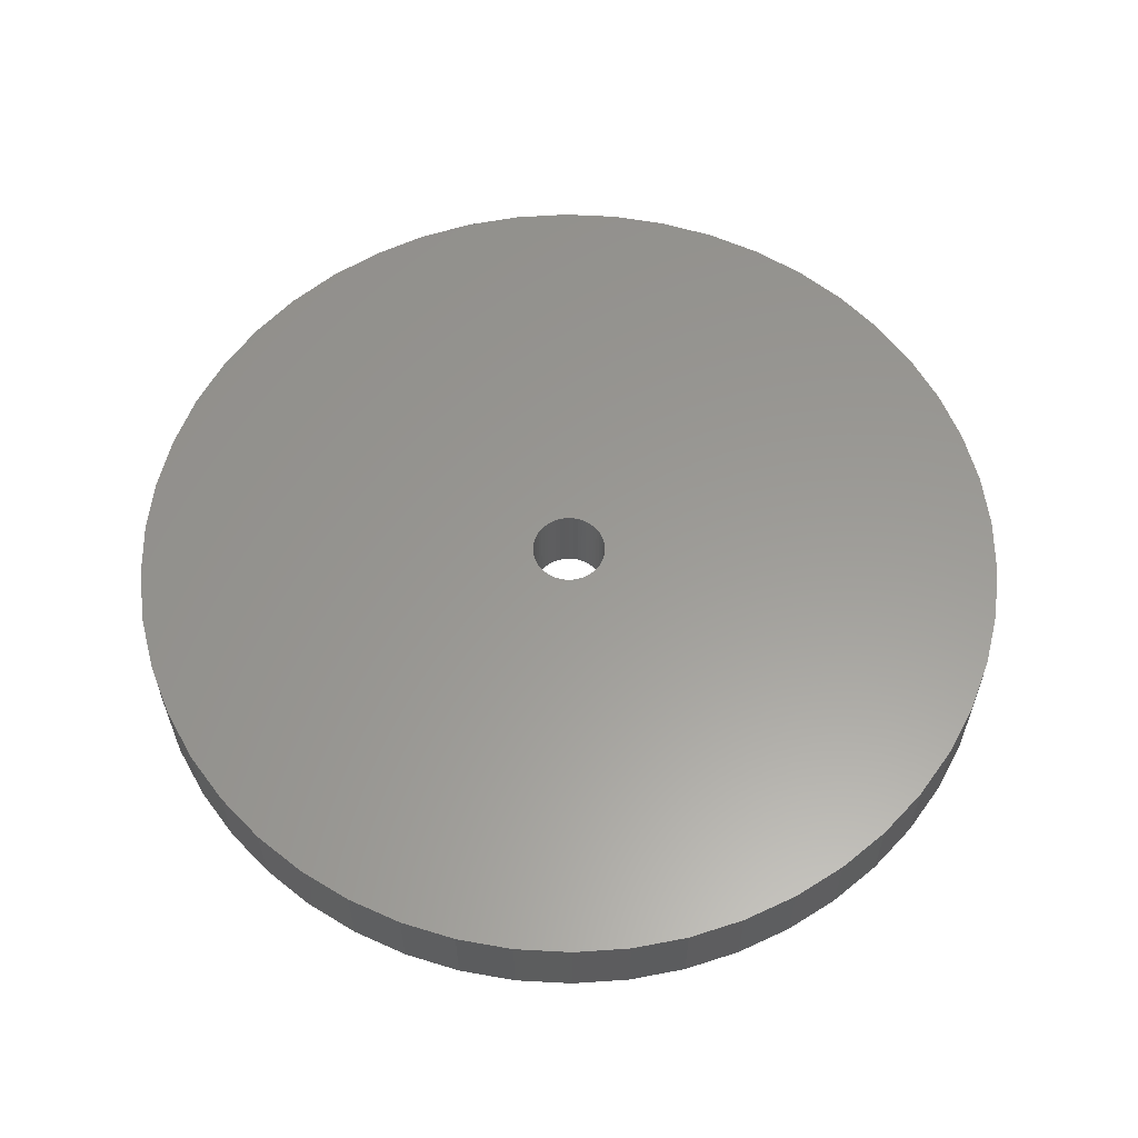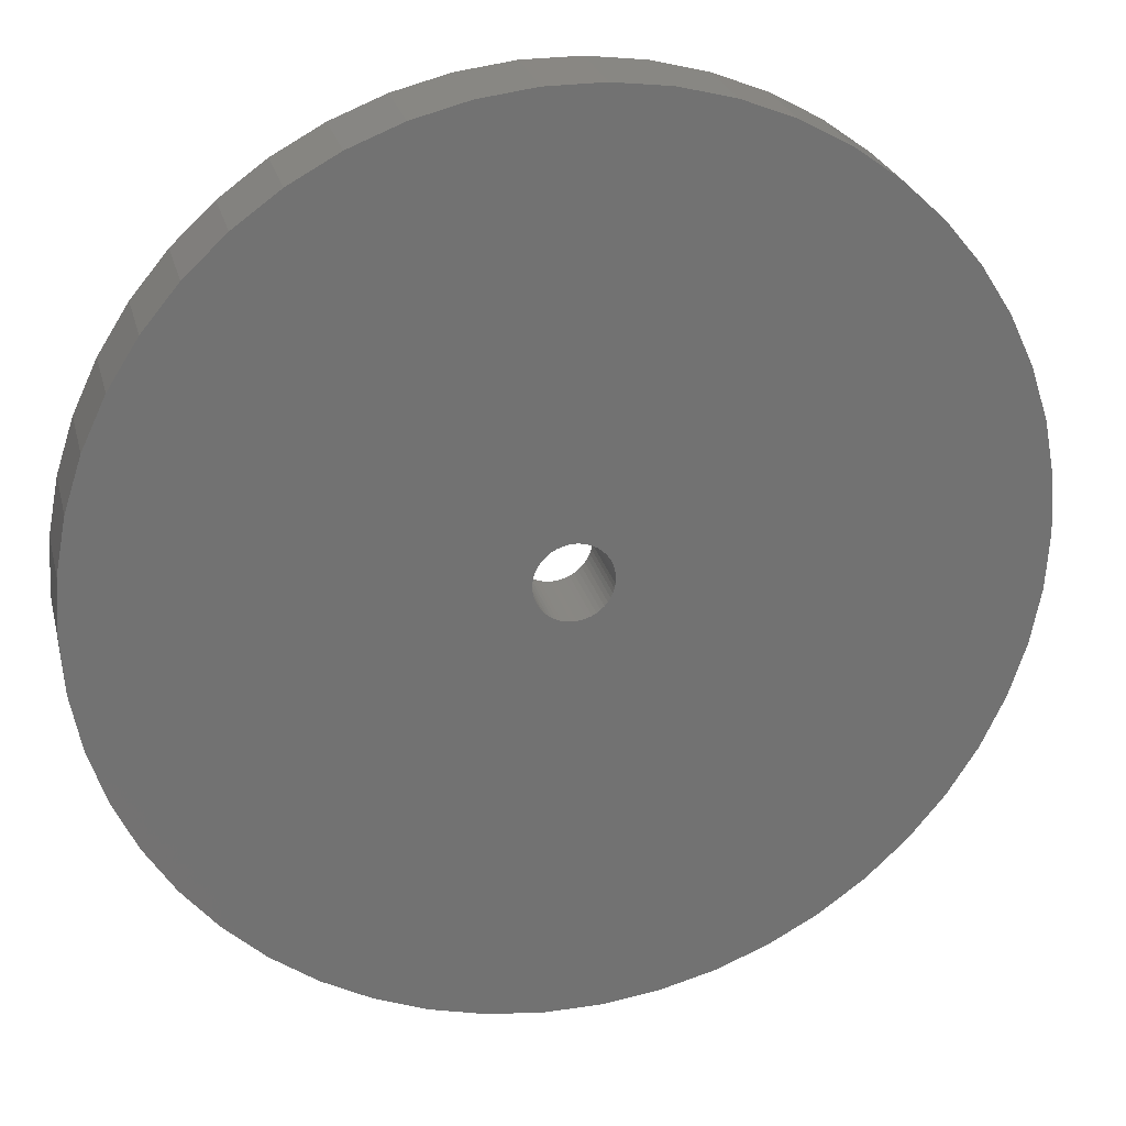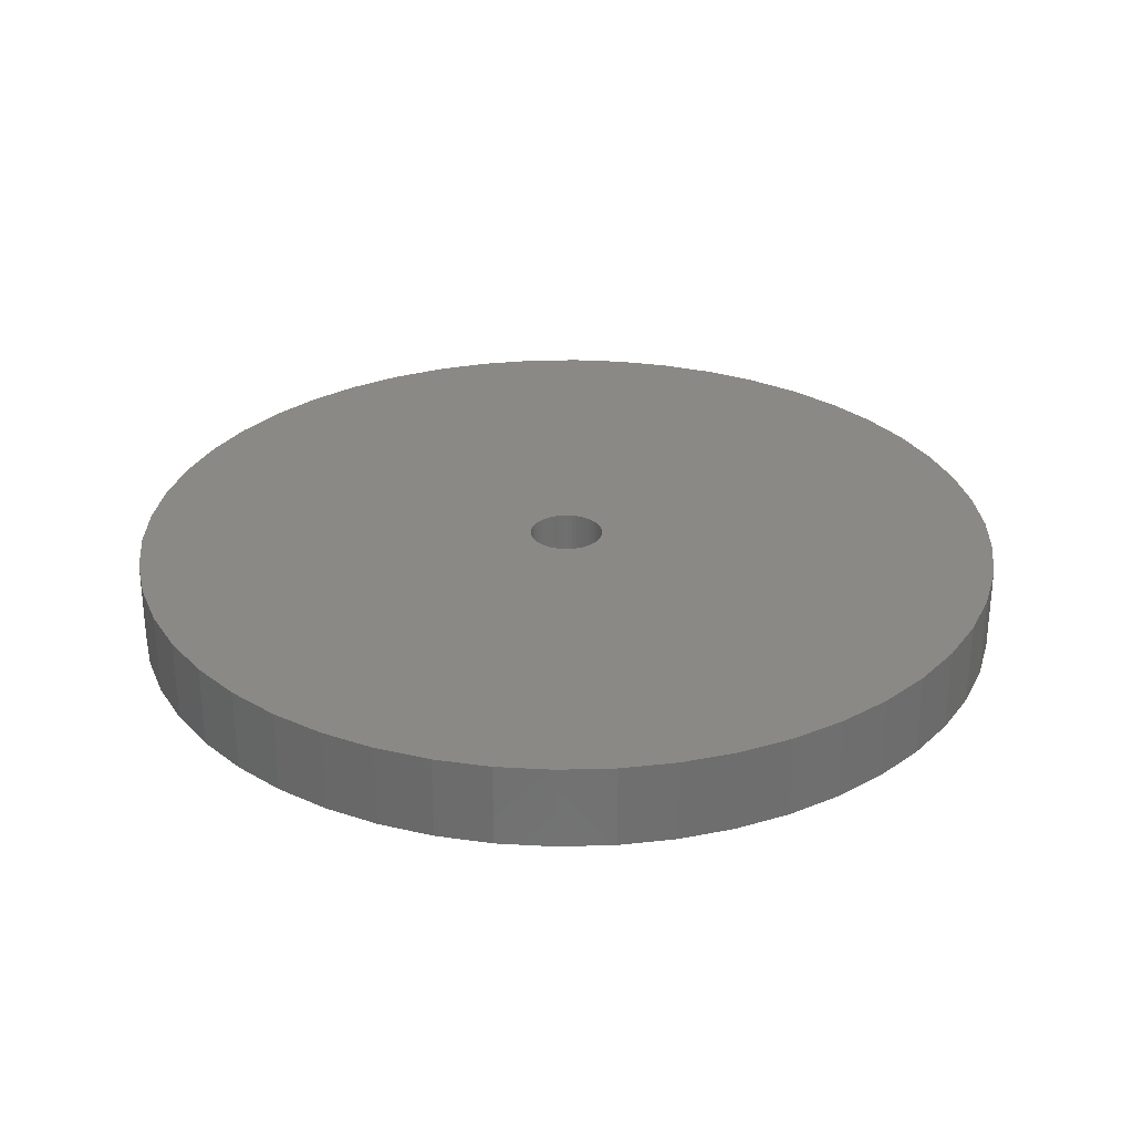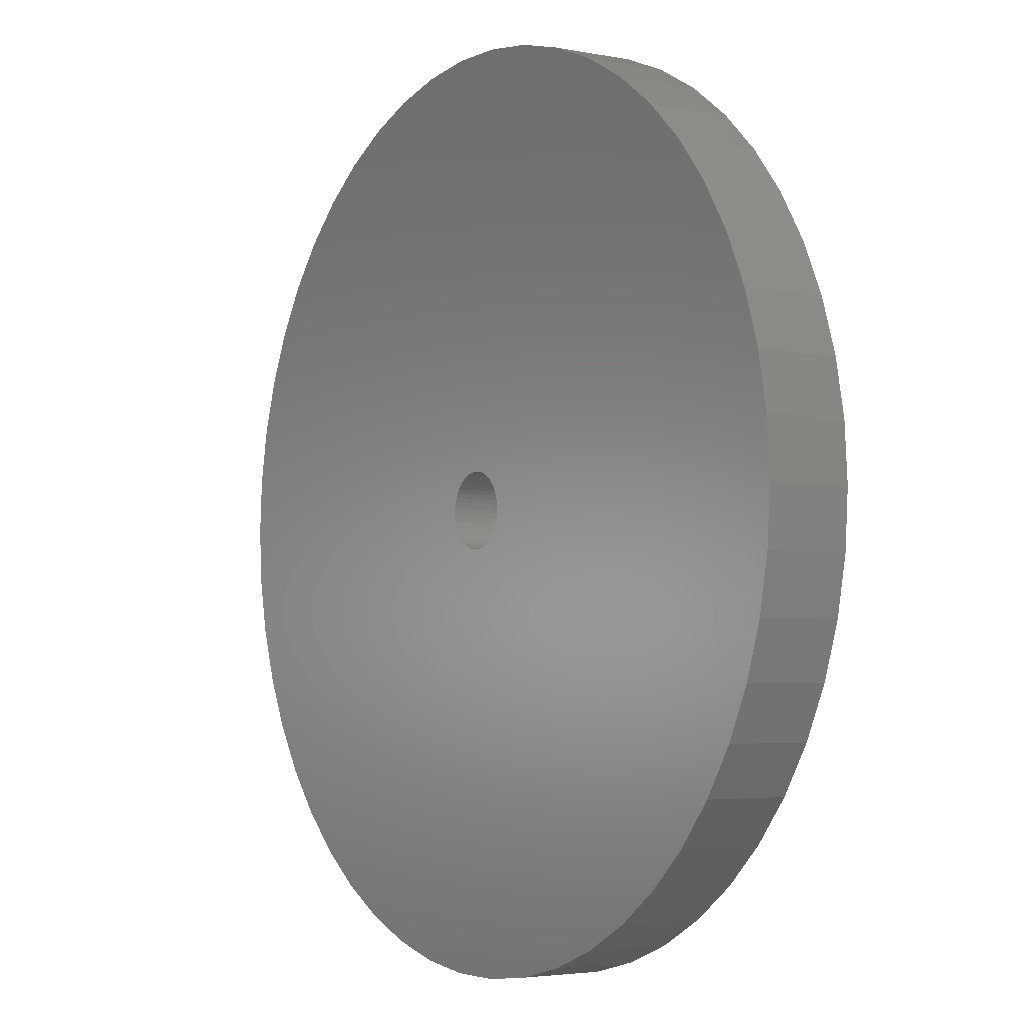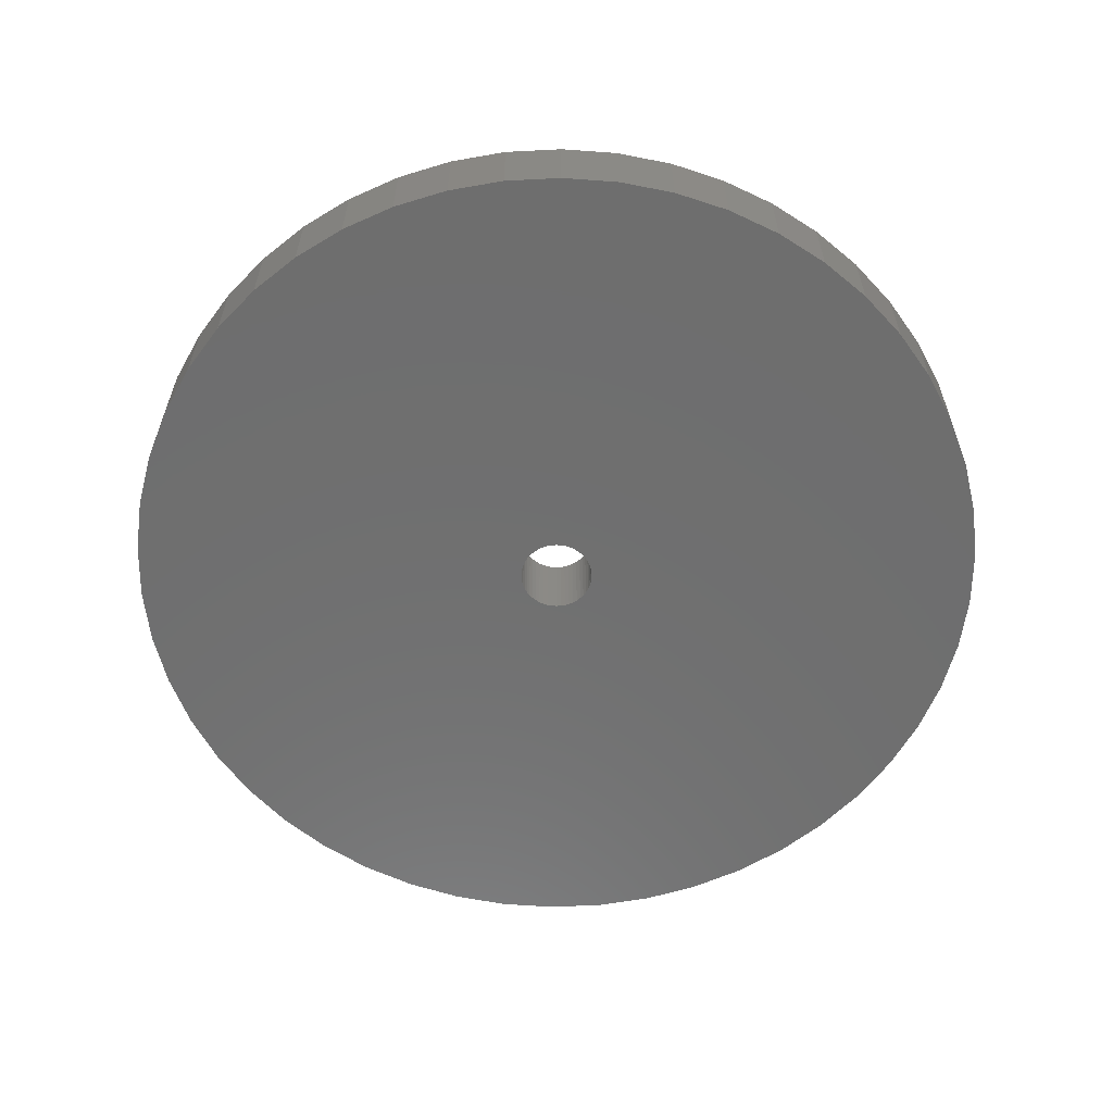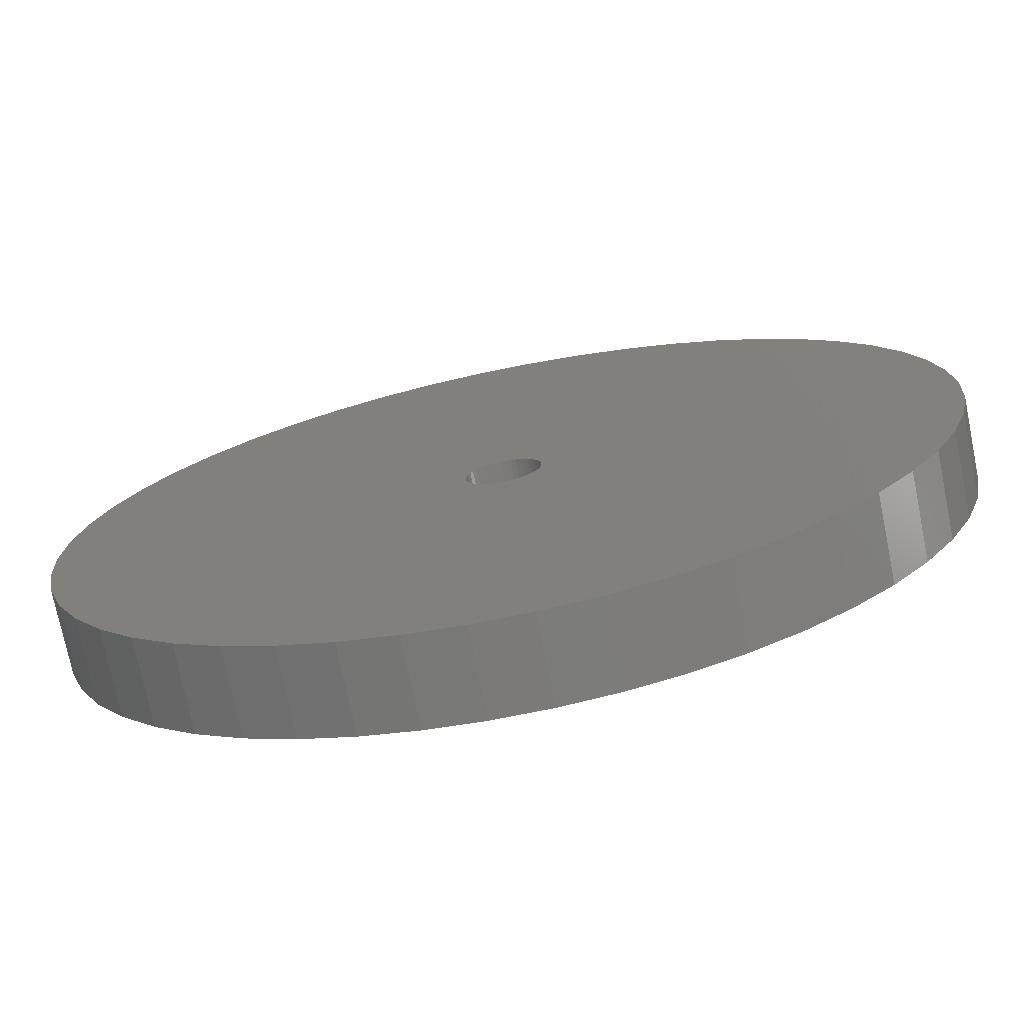
<metadata>
{"format":"stl","ext":"stl","renderer":"f3d","projection":"perspective","resolution":1024,"background":"white","views":[{"elev":59.5,"azim":-112.0,"up":"+Z"},{"elev":25.4,"azim":166.4,"up":"+Y"},{"elev":29.1,"azim":12.1,"up":"+Z"},{"elev":-3.6,"azim":56.6,"up":"+Y"},{"elev":-60.5,"azim":154.2,"up":"+Z"},{"elev":-73.8,"azim":11.5,"up":"+Y"}]}
</metadata>
<code>
# stl→obj: 200 verts, 400 faces
v 16 0 1.5
v 15.87 2.005 -1.5
v 15.87 2.005 1.5
v 16 0 -1.5
v -16 0 -1.5
v -15.87 2.005 1.5
v -15.87 2.005 -1.5
v -16 0 1.5
v 1.005 15.97 -1.5
v -1.005 15.97 1.5
v 1.005 15.97 1.5
v -1.005 15.97 -1.5
v -1.005 -15.97 -1.5
v 1.005 -15.97 1.5
v -1.005 -15.97 1.5
v 1.005 -15.97 -1.5
v 10.2 -12.33 -1.5
v 11.66 -10.95 1.5
v 10.2 -12.33 1.5
v 11.66 -10.95 -1.5
v 11.66 10.95 -1.5
v 10.2 12.33 1.5
v 11.66 10.95 1.5
v 10.2 12.33 -1.5
v -10.2 12.33 -1.5
v -11.66 10.95 1.5
v -10.2 12.33 1.5
v -11.66 10.95 -1.5
v -4.944 15.22 -1.5
v -6.812 14.48 1.5
v -4.944 15.22 1.5
v -6.812 14.48 -1.5
v 14.88 5.89 1.5
v 14.02 7.708 -1.5
v 14.02 7.708 1.5
v 14.88 5.89 -1.5
v 6.812 14.48 -1.5
v 4.944 15.22 1.5
v 6.812 14.48 1.5
v 4.944 15.22 -1.5
v 2.998 15.72 1.5
v 2.998 15.72 -1.5
v 8.573 13.51 -1.5
v 8.573 13.51 1.5
v -14.88 5.89 -1.5
v -14.02 7.708 1.5
v -14.02 7.708 -1.5
v -14.88 5.89 1.5
v -12.94 9.405 1.5
v -12.94 9.405 -1.5
v -15.5 3.979 -1.5
v -15.5 3.979 1.5
v -8.573 13.51 -1.5
v -8.573 13.51 1.5
v -2.998 15.72 1.5
v -2.998 15.72 -1.5
v 2.998 -15.72 1.5
v 2.998 -15.72 -1.5
v 15.5 3.979 1.5
v 15.5 3.979 -1.5
v 12.94 9.405 1.5
v 12.94 9.405 -1.5
v 1.35 0 1.5
v 1.339 0.1692 1.5
v 15.87 -2.005 1.5
v 1.308 0.3357 1.5
v 1.339 -0.1692 1.5
v 1.255 0.497 1.5
v 15.5 -3.979 1.5
v 1.183 0.6504 1.5
v 1.308 -0.3357 1.5
v 1.092 0.7935 1.5
v 14.88 -5.89 1.5
v 0.9841 0.9241 1.5
v 1.255 -0.497 1.5
v 0.8605 1.04 1.5
v 14.02 -7.708 1.5
v 0.7234 1.14 1.5
v 1.183 -0.6504 1.5
v 0.5748 1.222 1.5
v 12.94 -9.405 1.5
v 0.4172 1.284 1.5
v 1.092 -0.7935 1.5
v 0.253 1.326 1.5
v 0.08477 1.347 1.5
v -0.08477 1.347 1.5
v -0.253 1.326 1.5
v -0.4172 1.284 1.5
v -0.5748 1.222 1.5
v -0.7234 1.14 1.5
v -0.8605 1.04 1.5
v -0.9841 0.9241 1.5
v -1.092 0.7935 1.5
v 0.9841 -0.9241 1.5
v 0.8605 -1.04 1.5
v 8.573 -13.51 1.5
v 0.7234 -1.14 1.5
v 6.812 -14.48 1.5
v 0.5748 -1.222 1.5
v 4.944 -15.22 1.5
v 0.4172 -1.284 1.5
v 0.253 -1.326 1.5
v 0.08477 -1.347 1.5
v -0.08477 -1.347 1.5
v -0.253 -1.326 1.5
v -2.998 -15.72 1.5
v -0.4172 -1.284 1.5
v -4.944 -15.22 1.5
v -0.5748 -1.222 1.5
v -6.812 -14.48 1.5
v -0.7234 -1.14 1.5
v -8.573 -13.51 1.5
v -0.8605 -1.04 1.5
v -10.2 -12.33 1.5
v -0.9841 -0.9241 1.5
v -11.66 -10.95 1.5
v -1.092 -0.7935 1.5
v -12.94 -9.405 1.5
v -1.183 -0.6504 1.5
v -14.02 -7.708 1.5
v -1.255 -0.497 1.5
v -14.88 -5.89 1.5
v -1.308 -0.3357 1.5
v -15.5 -3.979 1.5
v -1.339 -0.1692 1.5
v -15.87 -2.005 1.5
v -1.35 0 1.5
v -1.183 0.6504 1.5
v -1.255 0.497 1.5
v -1.308 0.3357 1.5
v -1.339 0.1692 1.5
v 15.87 -2.005 -1.5
v 14.88 -5.89 -1.5
v 14.02 -7.708 -1.5
v -6.812 -14.48 -1.5
v -4.944 -15.22 -1.5
v -12.94 -9.405 -1.5
v -14.02 -7.708 -1.5
v -14.88 -5.89 -1.5
v 1.35 0 -1.5
v 1.339 -0.1692 -1.5
v 15.5 -3.979 -1.5
v 1.308 -0.3357 -1.5
v 1.339 0.1692 -1.5
v 1.255 -0.497 -1.5
v 1.183 -0.6504 -1.5
v 12.94 -9.405 -1.5
v 1.308 0.3357 -1.5
v 1.092 -0.7935 -1.5
v 0.9841 -0.9241 -1.5
v 1.255 0.497 -1.5
v 0.8605 -1.04 -1.5
v 8.573 -13.51 -1.5
v 0.7234 -1.14 -1.5
v 6.812 -14.48 -1.5
v 1.183 0.6504 -1.5
v 0.5748 -1.222 -1.5
v 4.944 -15.22 -1.5
v 0.4172 -1.284 -1.5
v 1.092 0.7935 -1.5
v 0.253 -1.326 -1.5
v 0.08477 -1.347 -1.5
v -0.08477 -1.347 -1.5
v -0.253 -1.326 -1.5
v -2.998 -15.72 -1.5
v -0.4172 -1.284 -1.5
v -0.5748 -1.222 -1.5
v -0.7234 -1.14 -1.5
v -8.573 -13.51 -1.5
v -0.8605 -1.04 -1.5
v -10.2 -12.33 -1.5
v -0.9841 -0.9241 -1.5
v -11.66 -10.95 -1.5
v -1.092 -0.7935 -1.5
v 0.9841 0.9241 -1.5
v 0.8605 1.04 -1.5
v 0.7234 1.14 -1.5
v 0.5748 1.222 -1.5
v 0.4172 1.284 -1.5
v 0.253 1.326 -1.5
v 0.08477 1.347 -1.5
v -0.08477 1.347 -1.5
v -0.253 1.326 -1.5
v -0.4172 1.284 -1.5
v -0.5748 1.222 -1.5
v -0.7234 1.14 -1.5
v -0.8605 1.04 -1.5
v -0.9841 0.9241 -1.5
v -1.092 0.7935 -1.5
v -1.183 0.6504 -1.5
v -1.255 0.497 -1.5
v -1.308 0.3357 -1.5
v -1.339 0.1692 -1.5
v -1.35 0 -1.5
v -1.183 -0.6504 -1.5
v -1.255 -0.497 -1.5
v -1.308 -0.3357 -1.5
v -15.5 -3.979 -1.5
v -1.339 -0.1692 -1.5
v -15.87 -2.005 -1.5
f 1 2 3
f 2 1 4
f 5 6 7
f 6 5 8
f 9 10 11
f 10 9 12
f 13 14 15
f 14 13 16
f 17 18 19
f 18 17 20
f 21 22 23
f 22 21 24
f 25 26 27
f 26 25 28
f 29 30 31
f 30 29 32
f 33 34 35
f 34 33 36
f 37 38 39
f 38 37 40
f 40 41 38
f 41 40 42
f 43 39 44
f 39 43 37
f 45 46 47
f 46 45 48
f 47 49 50
f 49 47 46
f 51 48 45
f 48 51 52
f 53 27 54
f 27 53 25
f 12 55 10
f 55 12 56
f 16 57 14
f 57 16 58
f 59 36 33
f 36 59 60
f 3 60 59
f 60 3 2
f 61 21 23
f 21 61 62
f 35 62 61
f 62 35 34
f 42 11 41
f 11 42 9
f 24 44 22
f 44 24 43
f 7 52 51
f 52 7 6
f 63 1 3
f 64 3 59
f 1 63 65
f 66 59 33
f 67 65 63
f 68 33 35
f 65 67 69
f 70 35 61
f 71 69 67
f 72 61 23
f 69 71 73
f 74 23 22
f 75 73 71
f 76 22 44
f 73 75 77
f 78 44 39
f 79 77 75
f 80 39 38
f 77 79 81
f 82 38 41
f 83 81 79
f 81 83 18
f 3 64 63
f 59 66 64
f 33 68 66
f 35 70 68
f 61 72 70
f 84 41 11
f 23 74 72
f 22 76 74
f 44 78 76
f 39 80 78
f 38 82 80
f 41 84 82
f 11 85 84
f 11 86 85
f 10 86 11
f 86 10 87
f 55 87 10
f 87 55 88
f 31 88 55
f 88 31 89
f 30 89 31
f 89 30 90
f 54 90 30
f 90 54 91
f 27 91 54
f 91 27 92
f 26 92 27
f 92 26 93
f 94 18 83
f 18 94 19
f 95 19 94
f 19 95 96
f 97 96 95
f 96 97 98
f 99 98 97
f 98 99 100
f 101 100 99
f 100 101 57
f 102 57 101
f 57 102 14
f 103 14 102
f 104 14 103
f 15 104 105
f 106 105 107
f 108 107 109
f 110 109 111
f 112 111 113
f 114 113 115
f 104 15 14
f 116 115 117
f 118 117 119
f 120 119 121
f 122 121 123
f 124 123 125
f 126 125 127
f 49 93 26
f 105 106 15
f 93 49 128
f 107 108 106
f 46 128 49
f 109 110 108
f 128 46 129
f 111 112 110
f 48 129 46
f 113 114 112
f 129 48 130
f 115 116 114
f 52 130 48
f 117 118 116
f 130 52 131
f 119 120 118
f 6 131 52
f 121 122 120
f 131 6 127
f 123 124 122
f 8 127 6
f 125 126 124
f 127 8 126
f 65 4 1
f 4 65 132
f 77 133 73
f 133 77 134
f 135 108 110
f 108 135 136
f 137 120 138
f 120 137 118
f 138 122 139
f 122 138 120
f 140 4 132
f 141 132 142
f 4 140 2
f 143 142 133
f 144 2 140
f 145 133 134
f 2 144 60
f 146 134 147
f 148 60 144
f 149 147 20
f 60 148 36
f 150 20 17
f 151 36 148
f 152 17 153
f 36 151 34
f 154 153 155
f 156 34 151
f 157 155 158
f 34 156 62
f 159 158 58
f 160 62 156
f 62 160 21
f 132 141 140
f 142 143 141
f 133 145 143
f 134 146 145
f 147 149 146
f 161 58 16
f 20 150 149
f 17 152 150
f 153 154 152
f 155 157 154
f 158 159 157
f 58 161 159
f 16 162 161
f 16 163 162
f 13 163 16
f 163 13 164
f 165 164 13
f 164 165 166
f 136 166 165
f 166 136 167
f 135 167 136
f 167 135 168
f 169 168 135
f 168 169 170
f 171 170 169
f 170 171 172
f 173 172 171
f 172 173 174
f 175 21 160
f 21 175 24
f 176 24 175
f 24 176 43
f 177 43 176
f 43 177 37
f 178 37 177
f 37 178 40
f 179 40 178
f 40 179 42
f 180 42 179
f 42 180 9
f 181 9 180
f 182 9 181
f 12 182 183
f 56 183 184
f 29 184 185
f 32 185 186
f 53 186 187
f 25 187 188
f 182 12 9
f 28 188 189
f 50 189 190
f 47 190 191
f 45 191 192
f 51 192 193
f 7 193 194
f 137 174 173
f 183 56 12
f 174 137 195
f 184 29 56
f 138 195 137
f 185 32 29
f 195 138 196
f 186 53 32
f 139 196 138
f 187 25 53
f 196 139 197
f 188 28 25
f 198 197 139
f 189 50 28
f 197 198 199
f 190 47 50
f 200 199 198
f 191 45 47
f 199 200 194
f 192 51 45
f 5 194 200
f 193 7 51
f 194 5 7
f 153 19 96
f 19 153 17
f 158 98 100
f 98 158 155
f 50 26 28
f 26 50 49
f 32 54 30
f 54 32 53
f 56 31 55
f 31 56 29
f 73 142 69
f 142 73 133
f 69 132 65
f 132 69 142
f 139 124 198
f 124 139 122
f 155 96 98
f 96 155 153
f 58 100 57
f 100 58 158
f 81 134 77
f 134 81 147
f 18 147 81
f 147 18 20
f 165 15 106
f 15 165 13
f 173 114 116
f 114 173 171
f 136 106 108
f 106 136 165
f 173 118 137
f 118 173 116
f 198 126 200
f 126 198 124
f 200 8 5
f 8 200 126
f 169 110 112
f 110 169 135
f 171 112 114
f 112 171 169
f 156 72 160
f 72 156 70
f 179 80 82
f 80 179 178
f 185 88 89
f 88 185 184
f 129 190 128
f 190 129 191
f 141 63 140
f 63 141 67
f 144 66 148
f 66 144 64
f 182 85 86
f 85 182 181
f 177 76 78
f 76 177 176
f 127 193 131
f 193 127 194
f 93 188 92
f 188 93 189
f 184 87 88
f 87 184 183
f 188 91 92
f 91 188 187
f 176 74 76
f 74 176 175
f 160 74 175
f 74 160 72
f 180 82 84
f 82 180 179
f 181 84 85
f 84 181 180
f 178 78 80
f 78 178 177
f 130 191 129
f 191 130 192
f 131 192 130
f 192 131 193
f 128 189 93
f 189 128 190
f 183 86 87
f 86 183 182
f 187 90 91
f 90 187 186
f 186 89 90
f 89 186 185
f 140 64 144
f 64 140 63
f 143 67 141
f 67 143 71
f 125 194 127
f 194 125 199
f 151 70 156
f 70 151 68
f 148 68 151
f 68 148 66
f 149 79 146
f 79 149 83
f 146 75 145
f 75 146 79
f 162 104 103
f 104 162 163
f 117 195 119
f 195 117 174
f 161 103 102
f 103 161 162
f 154 99 97
f 99 154 157
f 157 101 99
f 101 157 159
f 150 95 94
f 95 150 152
f 152 97 95
f 97 152 154
f 145 71 143
f 71 145 75
f 168 113 111
f 113 168 170
f 164 107 105
f 107 164 166
f 121 197 123
f 197 121 196
f 123 199 125
f 199 123 197
f 119 196 121
f 196 119 195
f 115 174 117
f 174 115 172
f 170 115 113
f 115 170 172
f 159 102 101
f 102 159 161
f 150 83 149
f 83 150 94
f 167 111 109
f 111 167 168
f 163 105 104
f 105 163 164
f 166 109 107
f 109 166 167

</code>
